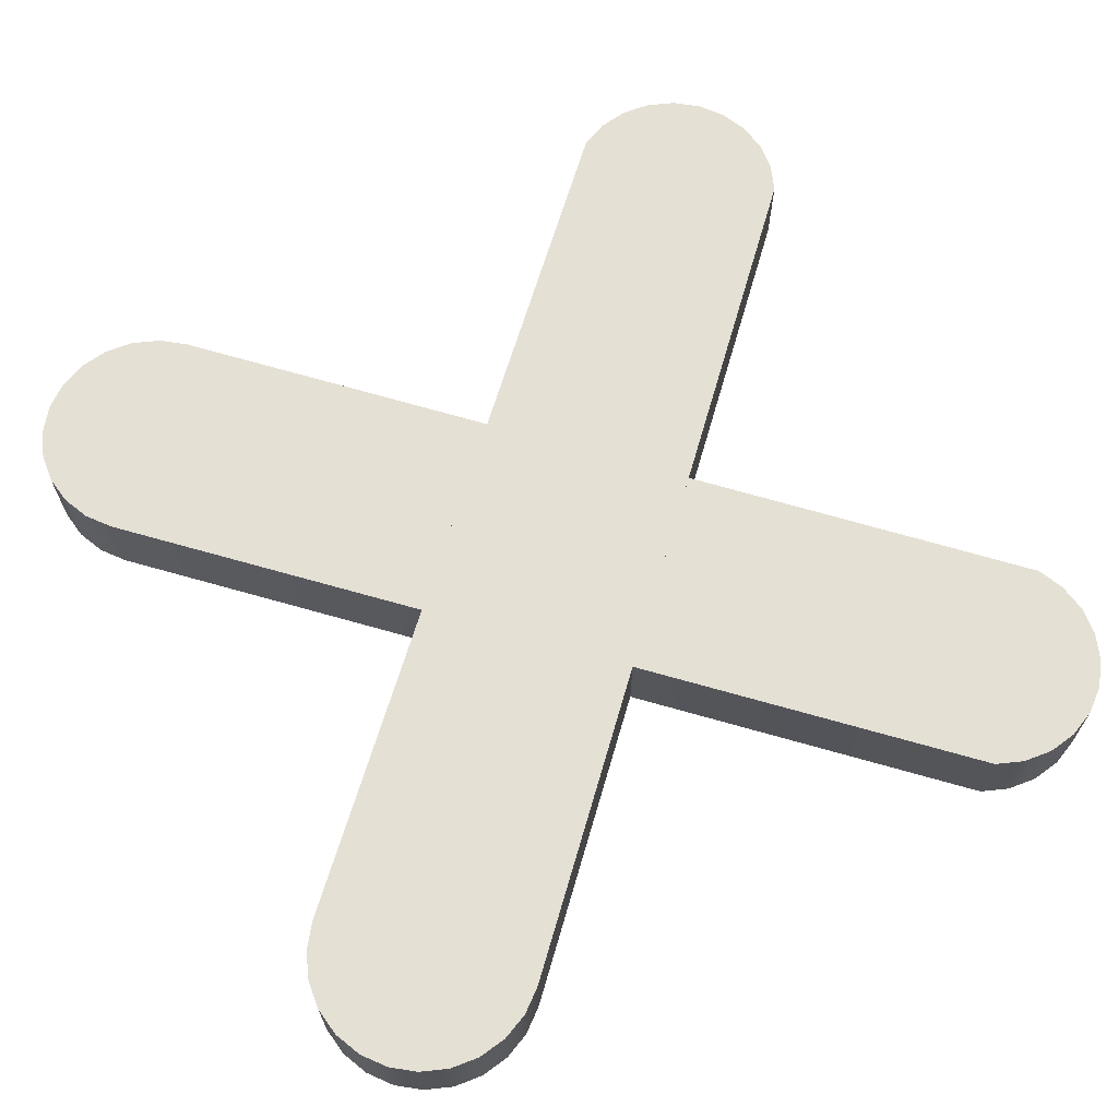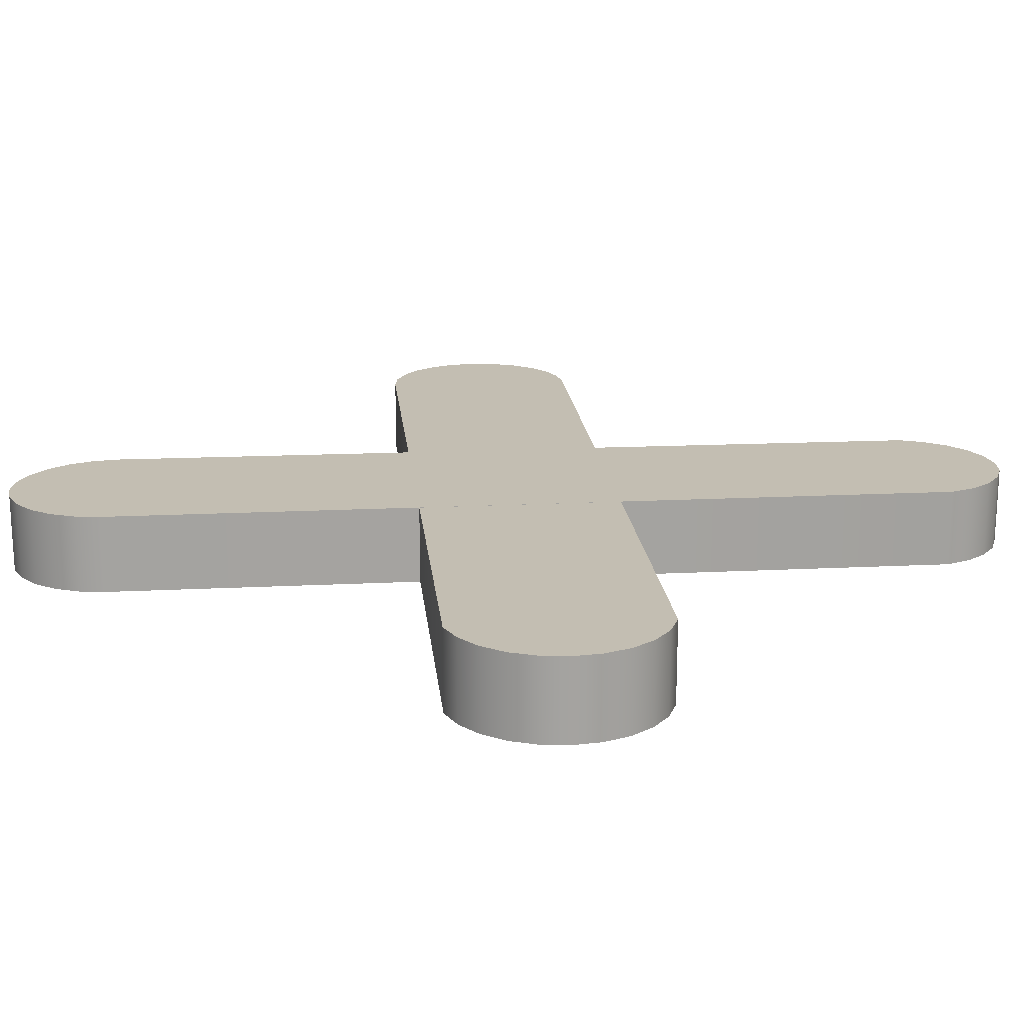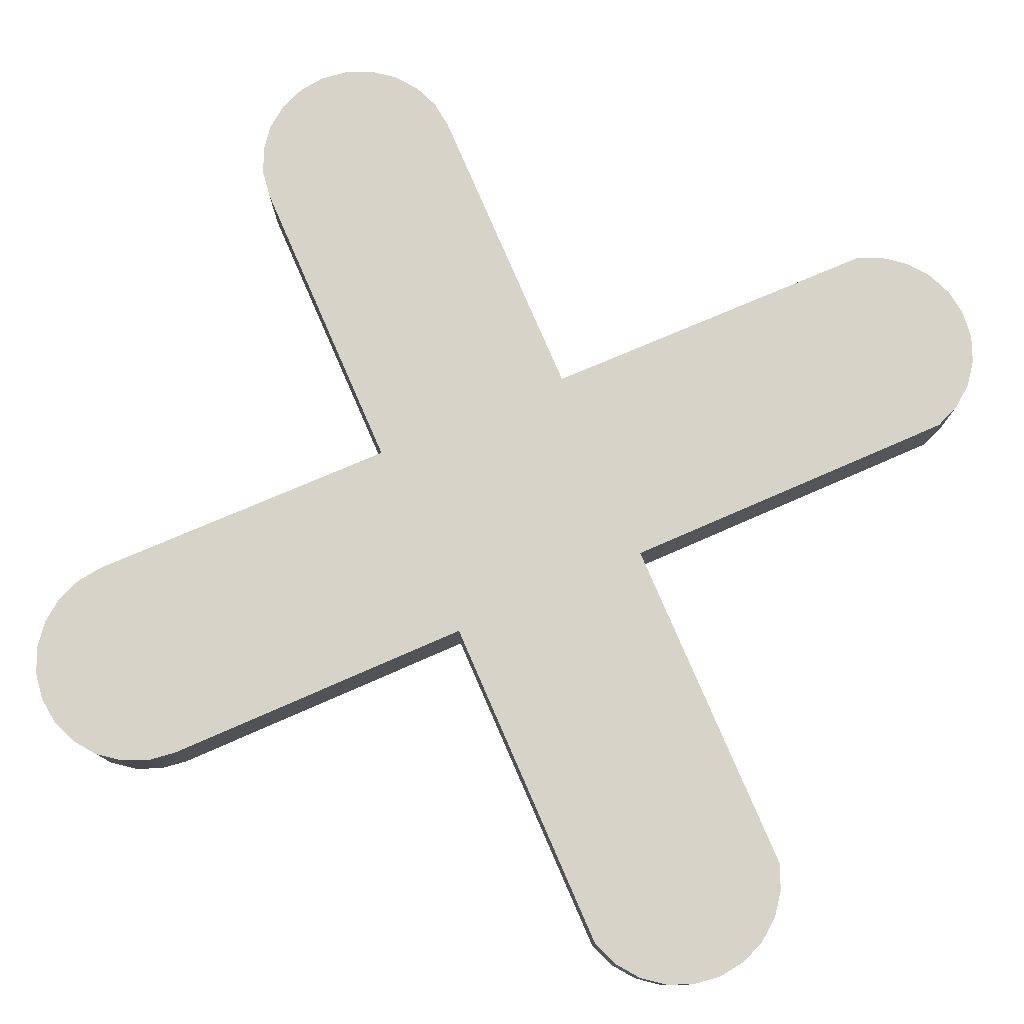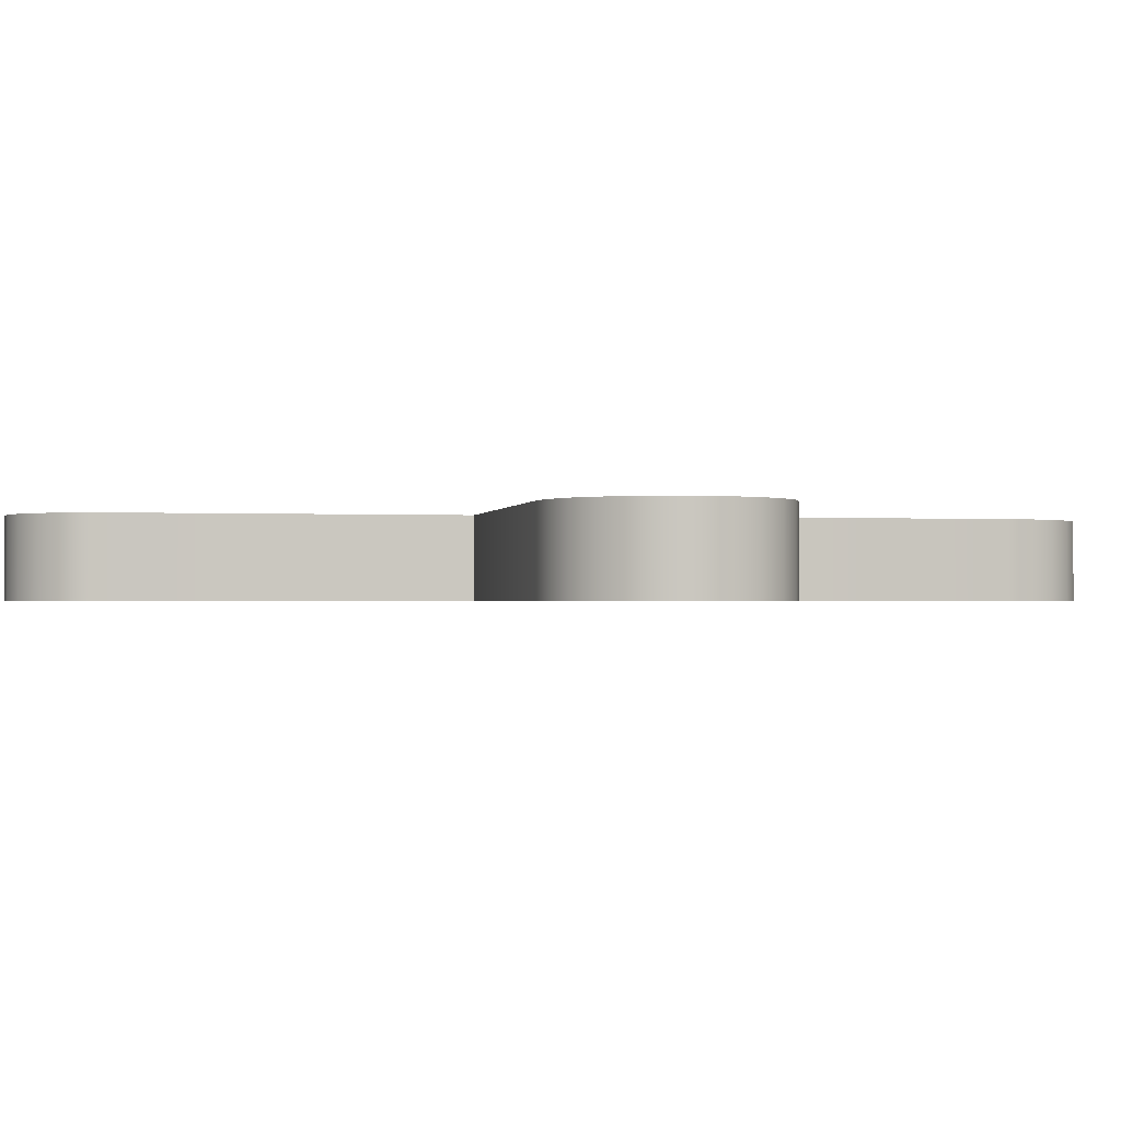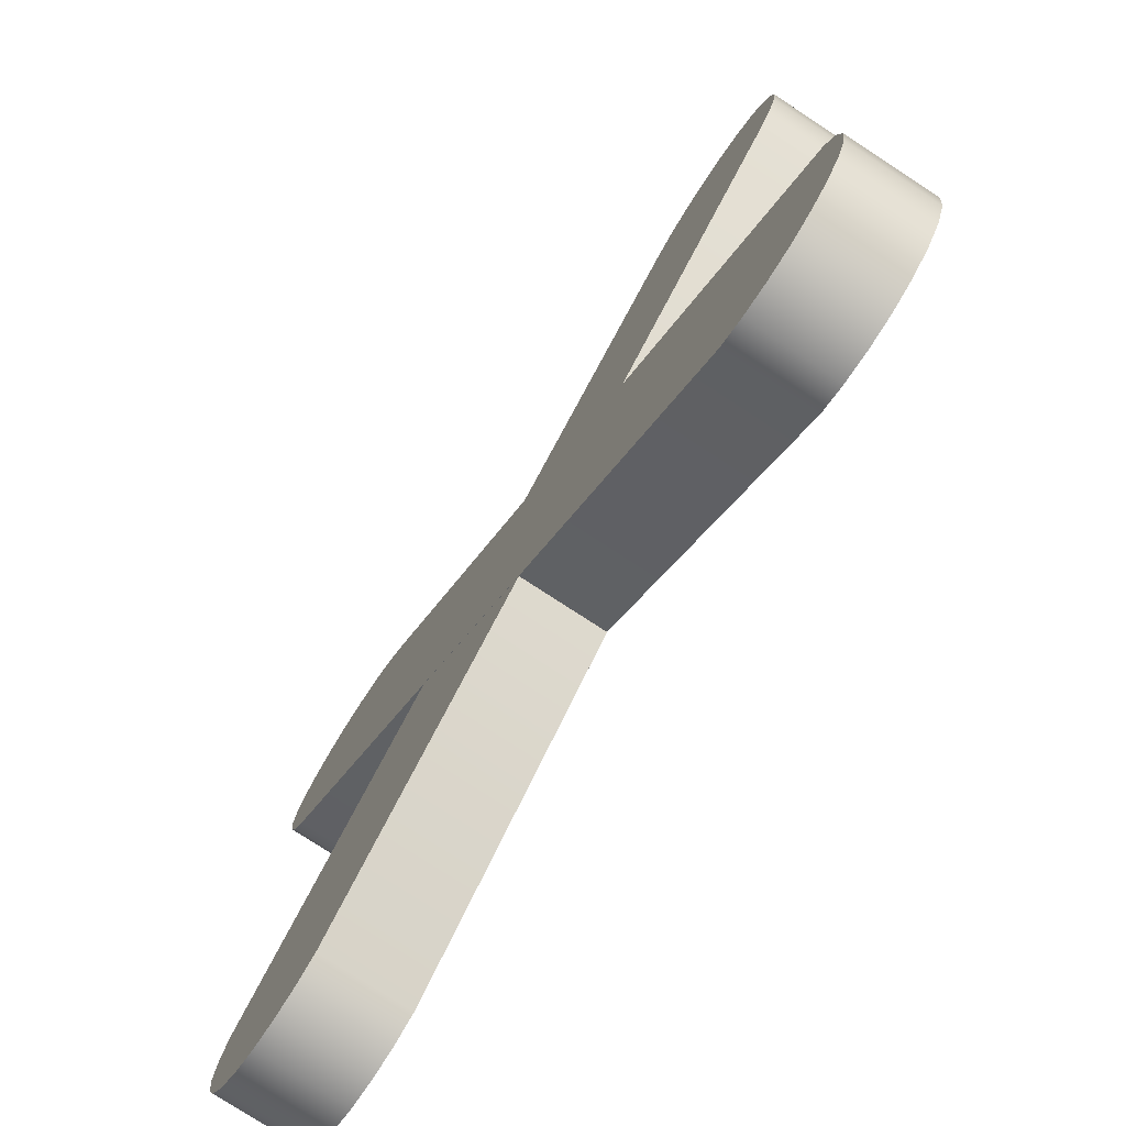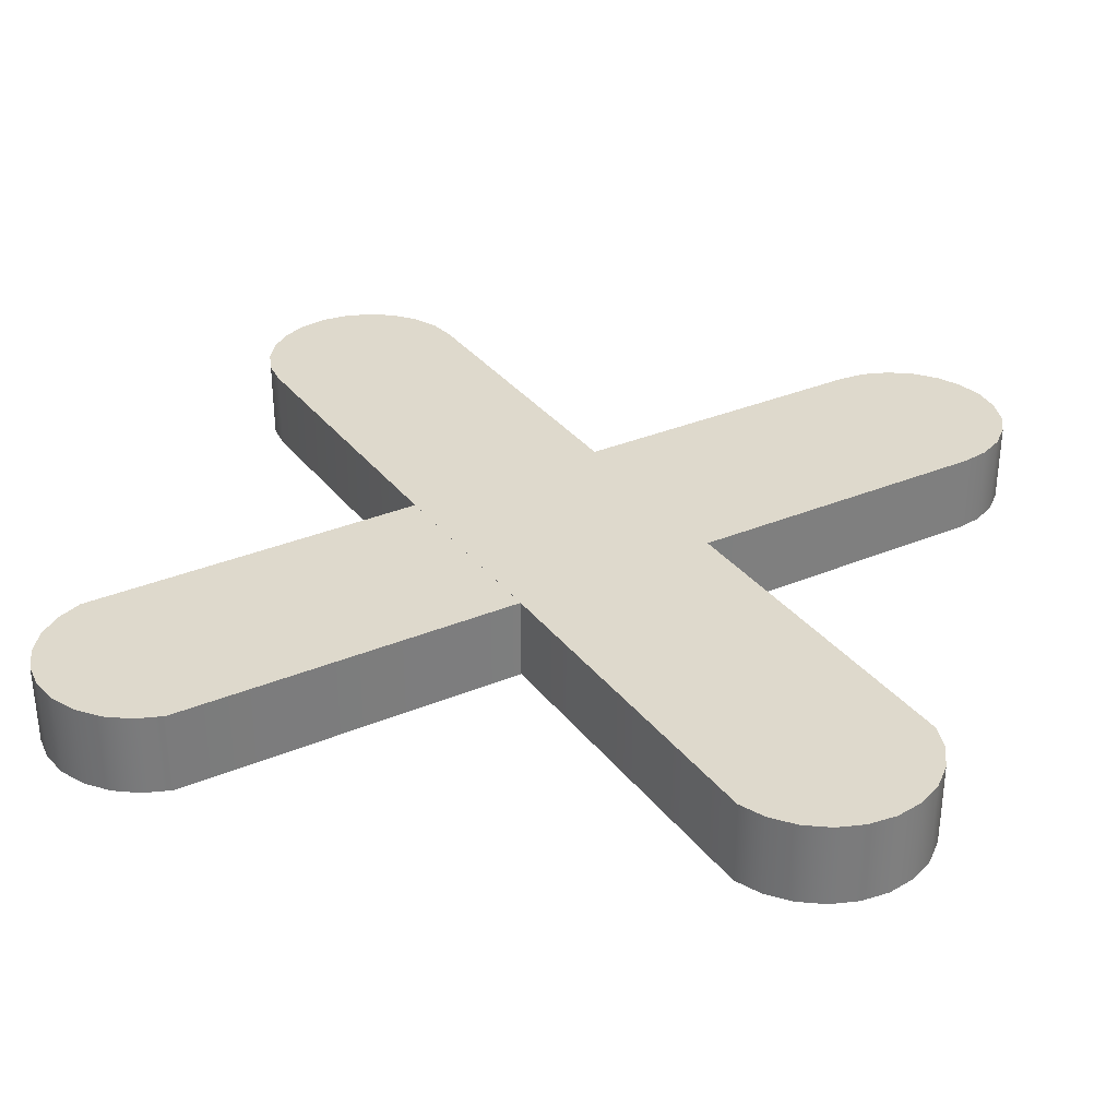
<metadata>
{"format":"obj","ext":"obj","renderer":"f3d","projection":"perspective","resolution":1024,"background":"white","views":[{"elev":65.7,"azim":61.4,"up":"+Y"},{"elev":17.3,"azim":129.5,"up":"+Y"},{"elev":76.9,"azim":111.7,"up":"+Y"},{"elev":-1.0,"azim":-56.4,"up":"+Y"},{"elev":-77.6,"azim":56.9,"up":"+Z"},{"elev":31.9,"azim":-165.8,"up":"+Y"}]}
</metadata>
<code>
o Model_X_Circle.003
v -3.769 3.5e-05 2.256
v -3.939 3.5e-05 2.478
v -4.046 3.5e-05 2.736
v -4.082 3.5e-05 3.013
v -4.046 3.5e-05 3.289
v -3.939 3.5e-05 3.547
v -3.769 3.5e-05 3.769
v -3.547 3.5e-05 3.939
v -3.289 3.5e-05 4.046
v -3.013 3.5e-05 4.082
v -2.736 3.5e-05 4.046
v -2.478 3.5e-05 3.939
v -2.256 3.5e-05 3.769
v 3.97 3.5e-05 -2.509
v 4.077 3.5e-05 -2.767
v 4.113 3.5e-05 -3.044
v 4.077 3.5e-05 -3.321
v 3.97 3.5e-05 -3.579
v 3.8 3.5e-05 -3.8
v 3.579 3.5e-05 -3.97
v 3.321 3.5e-05 -4.077
v 3.044 3.5e-05 -4.113
v 2.767 3.5e-05 -4.077
v 2.509 3.5e-05 -3.97
v -3.769 0.8065 2.256
v -3.939 0.8065 2.478
v -4.046 0.8065 2.736
v -4.082 0.8065 3.013
v -4.046 0.8065 3.289
v -3.939 0.8065 3.547
v -3.769 0.8065 3.769
v -3.547 0.8065 3.939
v -3.289 0.8065 4.046
v -3.013 0.8065 4.082
v -2.736 0.8065 4.046
v -2.478 0.8065 3.939
v -2.256 0.8065 3.769
v 3.97 0.8065 -2.509
v 4.077 0.8065 -2.767
v 4.113 0.8065 -3.044
v 4.077 0.8065 -3.321
v 3.97 0.8065 -3.579
v 3.8 0.8065 -3.8
v 3.579 0.8065 -3.97
v 3.321 0.8065 -4.077
v 3.044 0.8065 -4.113
v 2.767 0.8065 -4.077
v 2.509 0.8065 -3.97
v 2.256 0.001284 3.769
v 2.478 0.001284 3.939
v 2.736 0.001284 4.046
v 3.013 0.001284 4.082
v 3.289 0.001284 4.046
v 3.547 0.001284 3.939
v 3.769 0.001284 3.769
v 3.939 0.001284 3.547
v 4.046 0.001284 3.289
v 4.082 0.001284 3.013
v 4.046 0.001284 2.736
v 3.939 0.001284 2.478
v 3.769 0.001284 2.256
v -2.509 0.001284 -3.97
v -2.767 0.001284 -4.077
v -3.044 0.001284 -4.113
v -3.321 0.001284 -4.077
v -3.579 0.001284 -3.97
v -3.8 0.001284 -3.8
v -3.97 0.001284 -3.579
v -4.077 0.001284 -3.321
v -4.113 0.001284 -3.044
v -4.077 0.001284 -2.767
v -3.97 0.001284 -2.509
v 2.256 0.8077 3.769
v 2.478 0.8077 3.939
v 2.736 0.8077 4.046
v 3.013 0.8077 4.082
v 3.289 0.8077 4.046
v 3.547 0.8077 3.939
v 3.769 0.8077 3.769
v 3.939 0.8077 3.547
v 4.046 0.8077 3.289
v 4.082 0.8077 3.013
v 4.046 0.8077 2.736
v 3.939 0.8077 2.478
v 3.769 0.8077 2.256
v -2.509 0.8077 -3.97
v -2.767 0.8077 -4.077
v -3.044 0.8077 -4.113
v -3.321 0.8077 -4.077
v -3.579 0.8077 -3.97
v -3.8 0.8077 -3.8
v -3.97 0.8077 -3.579
v -4.077 0.8077 -3.321
v -4.113 0.8077 -3.044
v -4.077 0.8077 -2.767
v -3.97 0.8077 -2.509
f 11 7 3
f 33 37 25
f 9 32 8
f 24 47 23
f 2 25 1
f 17 40 16
f 10 33 9
f 1 48 24
f 3 26 2
f 18 41 17
f 11 34 10
f 4 27 3
f 19 42 18
f 12 35 11
f 5 28 4
f 20 43 19
f 13 36 12
f 6 29 5
f 21 44 20
f 14 37 13
f 7 30 6
f 22 45 21
f 15 38 14
f 8 31 7
f 23 46 22
f 16 39 15
f 59 55 51
f 81 85 73
f 57 80 56
f 72 95 71
f 50 73 49
f 65 88 64
f 58 81 57
f 49 96 72
f 51 74 50
f 66 89 65
f 59 82 58
f 52 75 51
f 67 90 66
f 60 83 59
f 53 76 52
f 68 91 67
f 61 84 60
f 54 77 53
f 69 92 68
f 62 85 61
f 55 78 54
f 70 93 69
f 63 86 62
f 56 79 55
f 71 94 70
f 64 87 63
f 3 2 1
f 1 24 13
f 24 23 14
f 13 24 14
f 23 22 21
f 21 20 23
f 20 19 23
f 19 18 15
f 18 17 15
f 17 16 15
f 15 14 23
f 13 12 11
f 11 10 7
f 10 9 7
f 9 8 7
f 7 6 3
f 6 5 3
f 5 4 3
f 3 1 11
f 11 1 13
f 23 19 15
f 25 26 27
f 27 28 25
f 28 29 25
f 29 30 33
f 30 31 33
f 31 32 33
f 33 34 37
f 34 35 37
f 35 36 37
f 37 38 48
f 38 39 48
f 39 40 41
f 41 42 45
f 42 43 45
f 43 44 45
f 45 46 47
f 47 48 41
f 48 25 37
f 41 48 39
f 45 47 41
f 25 29 33
f 9 33 32
f 24 48 47
f 2 26 25
f 17 41 40
f 10 34 33
f 1 25 48
f 3 27 26
f 18 42 41
f 11 35 34
f 4 28 27
f 19 43 42
f 12 36 35
f 5 29 28
f 20 44 43
f 13 37 36
f 6 30 29
f 21 45 44
f 14 38 37
f 7 31 30
f 22 46 45
f 15 39 38
f 8 32 31
f 23 47 46
f 16 40 39
f 51 50 49
f 49 72 62
f 72 71 63
f 71 70 69
f 69 68 71
f 68 67 71
f 67 66 63
f 66 65 63
f 65 64 63
f 63 62 72
f 62 61 49
f 61 60 59
f 59 58 55
f 58 57 55
f 57 56 55
f 55 54 51
f 54 53 51
f 53 52 51
f 51 49 61
f 61 59 51
f 71 67 63
f 73 74 75
f 75 76 73
f 76 77 73
f 77 78 81
f 78 79 81
f 79 80 81
f 81 82 85
f 82 83 85
f 83 84 85
f 85 86 96
f 86 87 96
f 87 88 89
f 89 90 93
f 90 91 93
f 91 92 93
f 93 94 95
f 95 96 89
f 96 73 85
f 89 96 87
f 93 95 89
f 73 77 81
f 57 81 80
f 72 96 95
f 50 74 73
f 65 89 88
f 58 82 81
f 49 73 96
f 51 75 74
f 66 90 89
f 59 83 82
f 52 76 75
f 67 91 90
f 60 84 83
f 53 77 76
f 68 92 91
f 61 85 84
f 54 78 77
f 69 93 92
f 62 86 85
f 55 79 78
f 70 94 93
f 63 87 86
f 56 80 79
f 71 95 94
f 64 88 87

</code>
